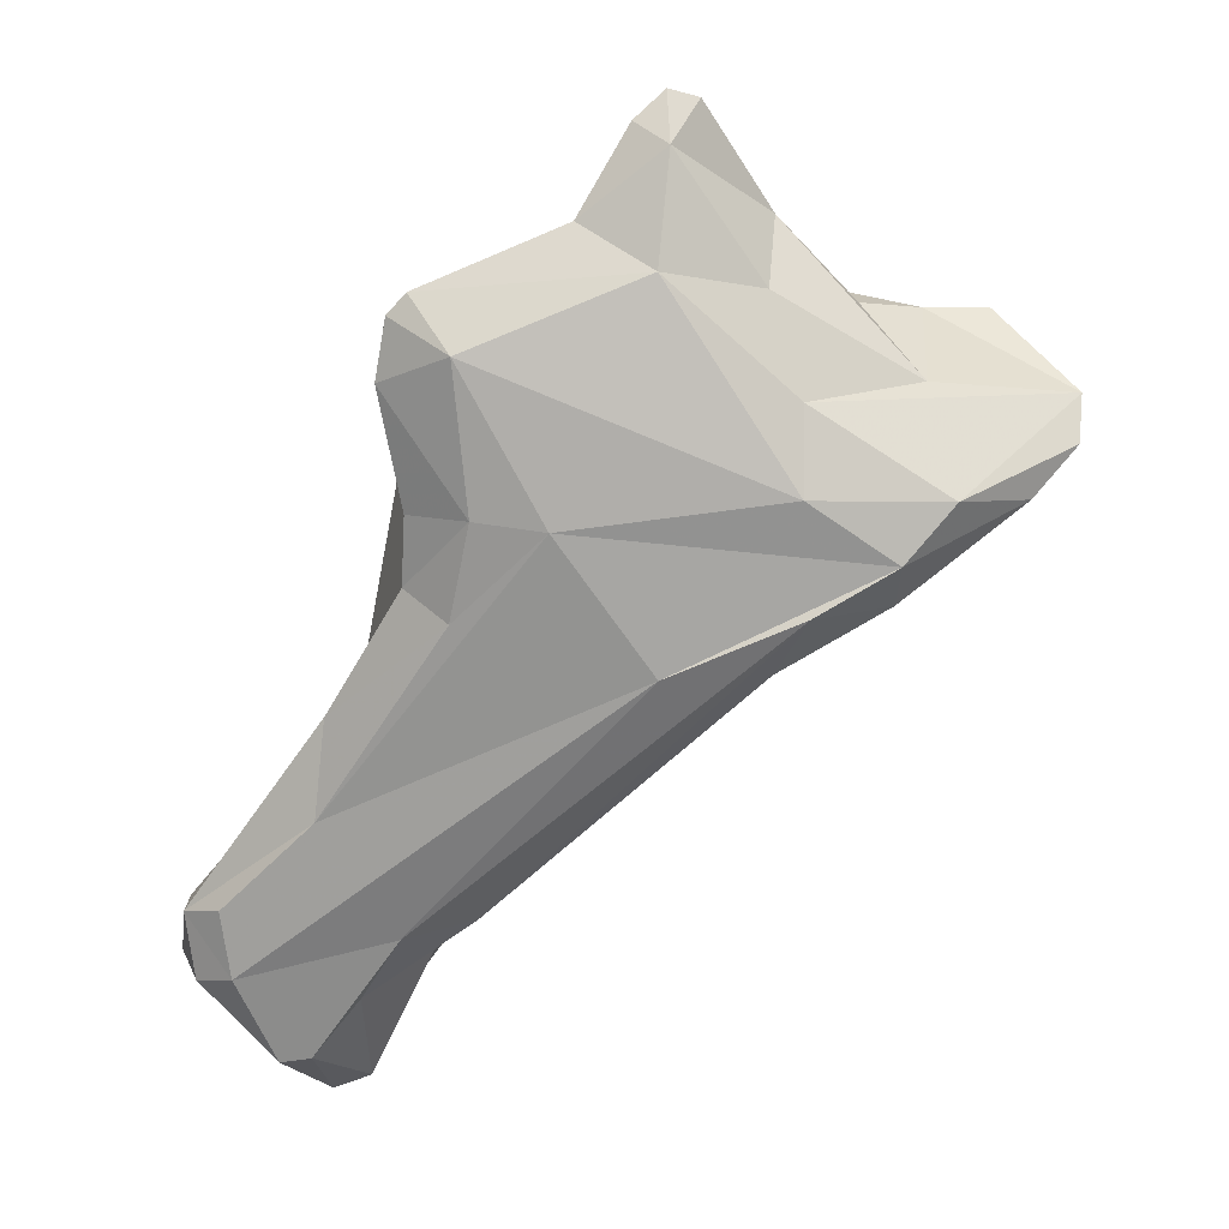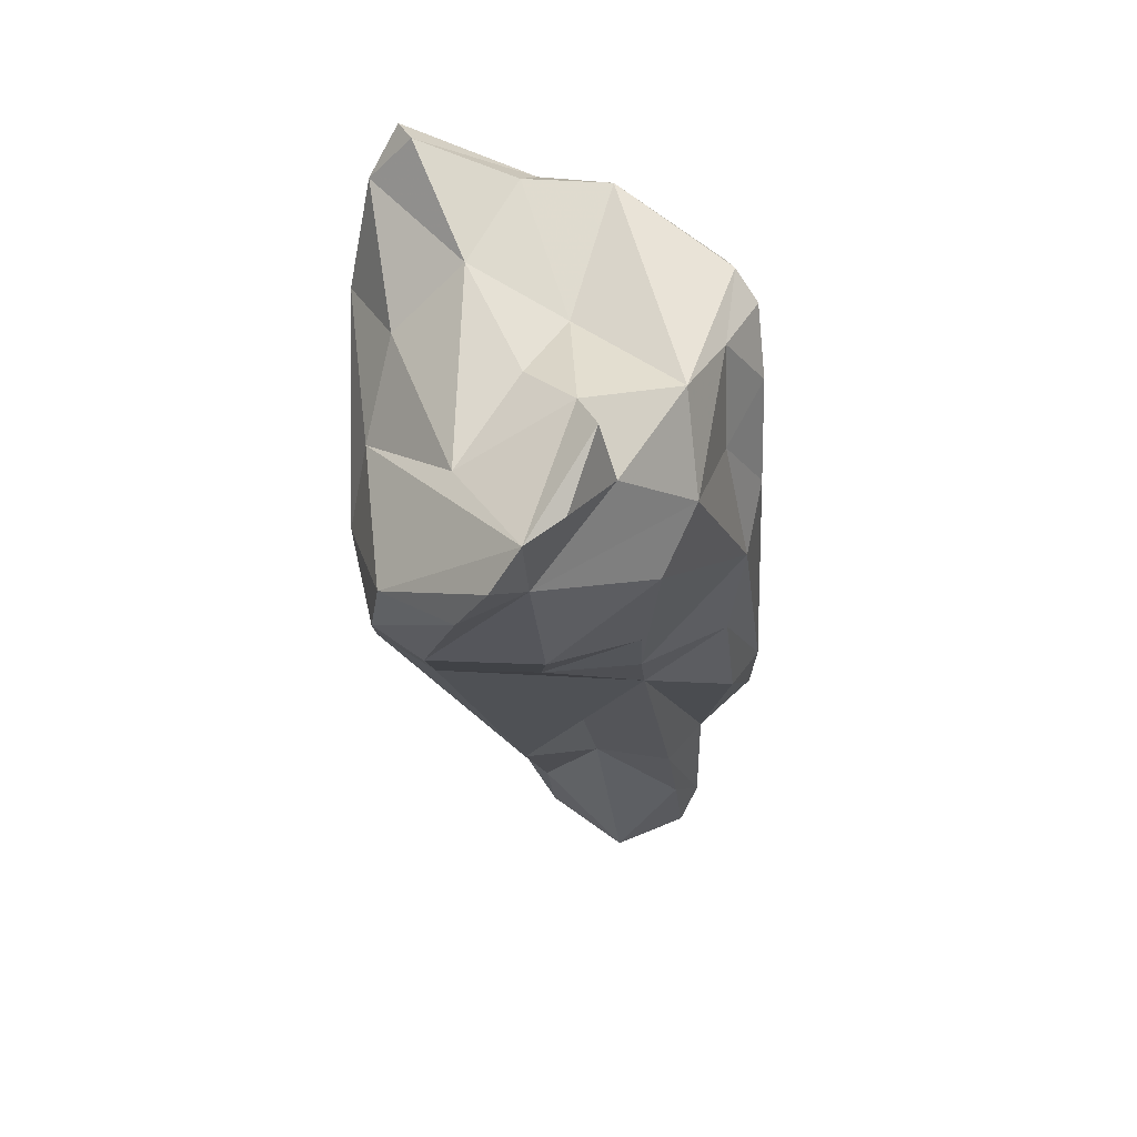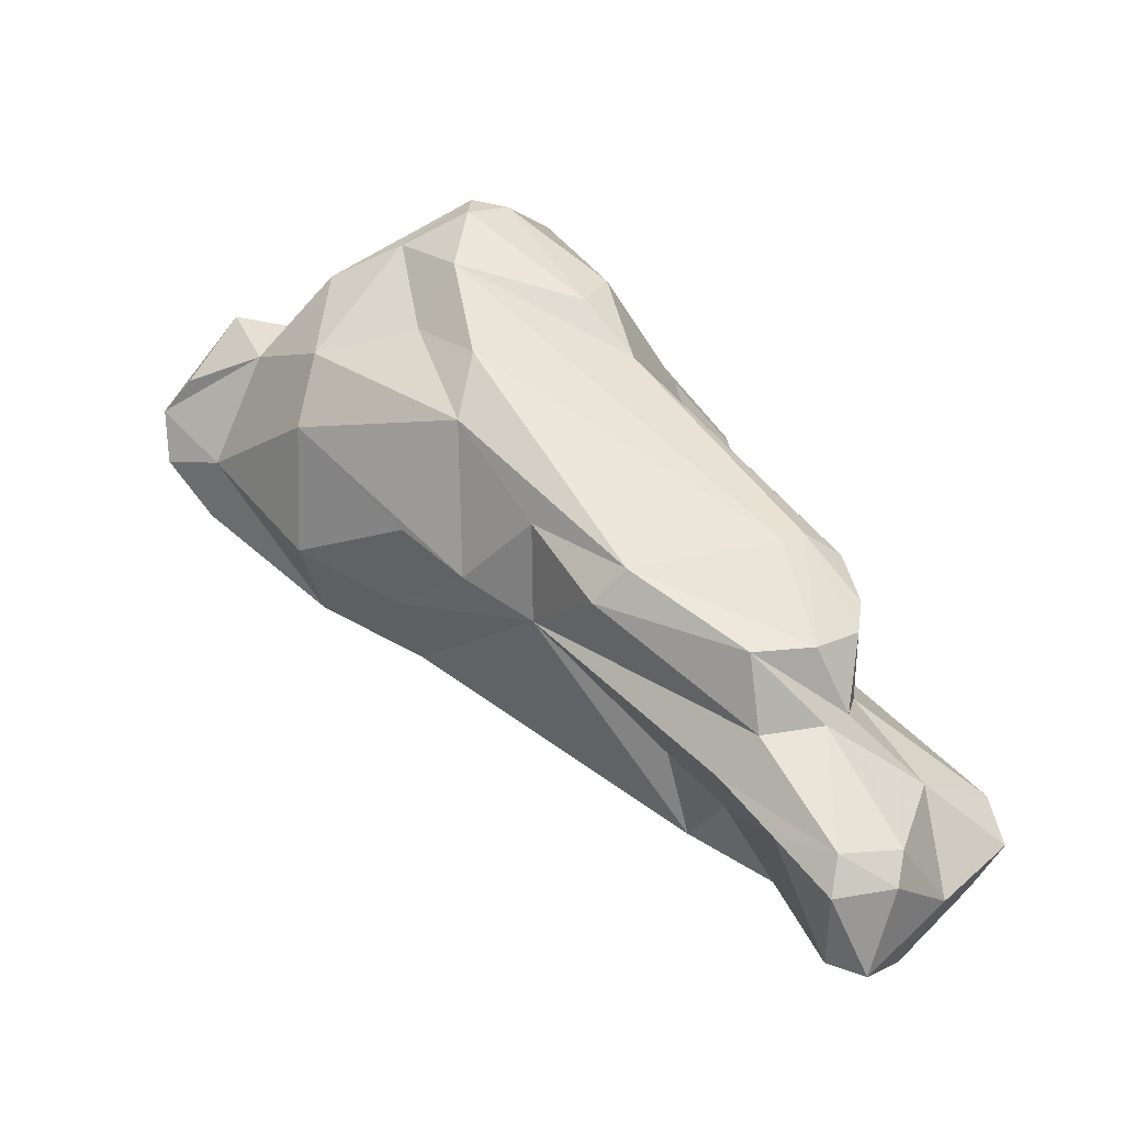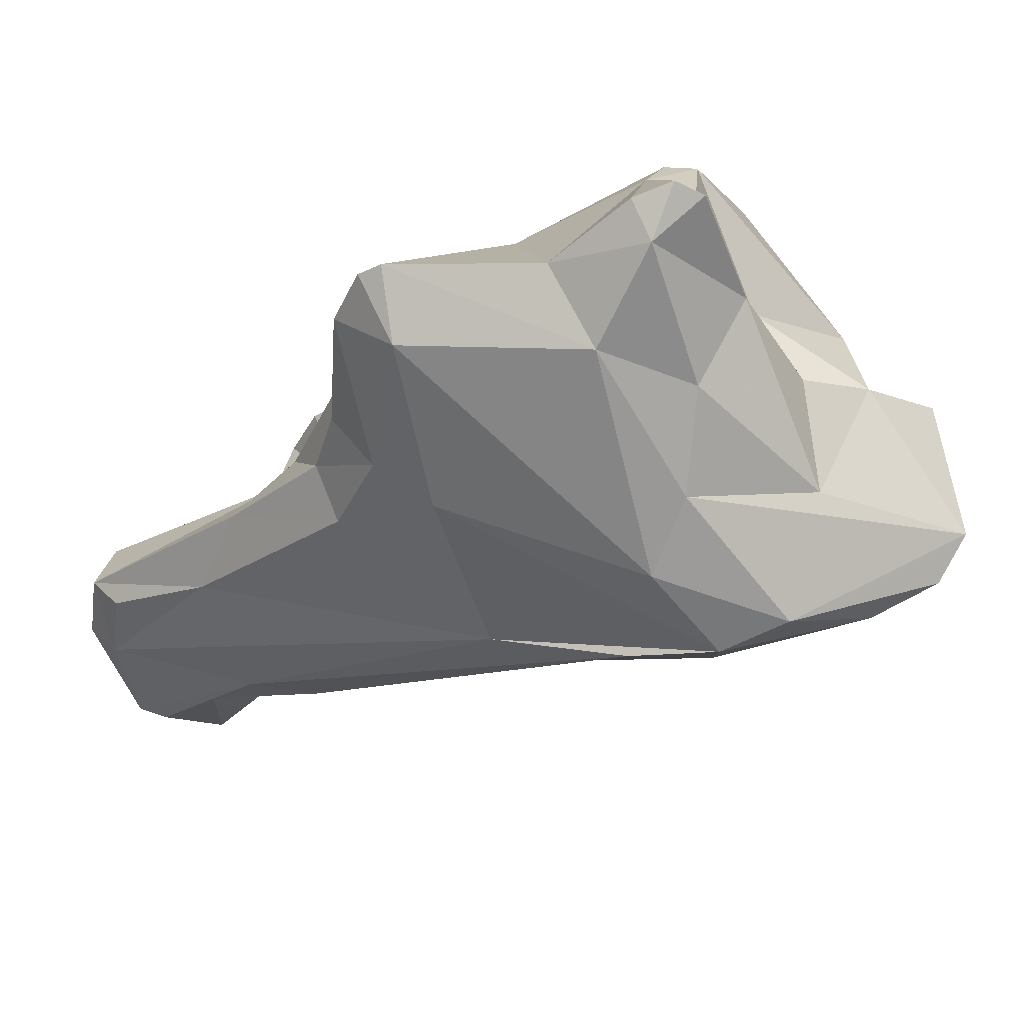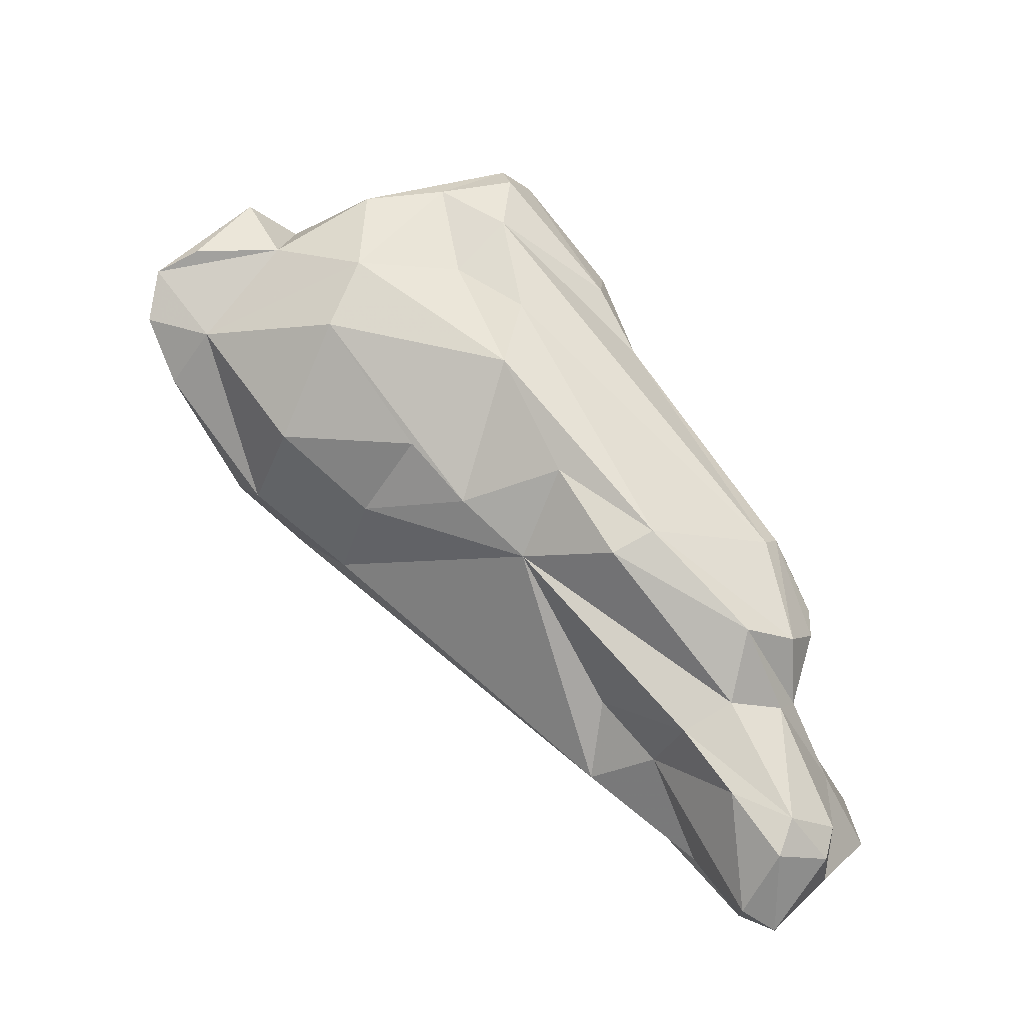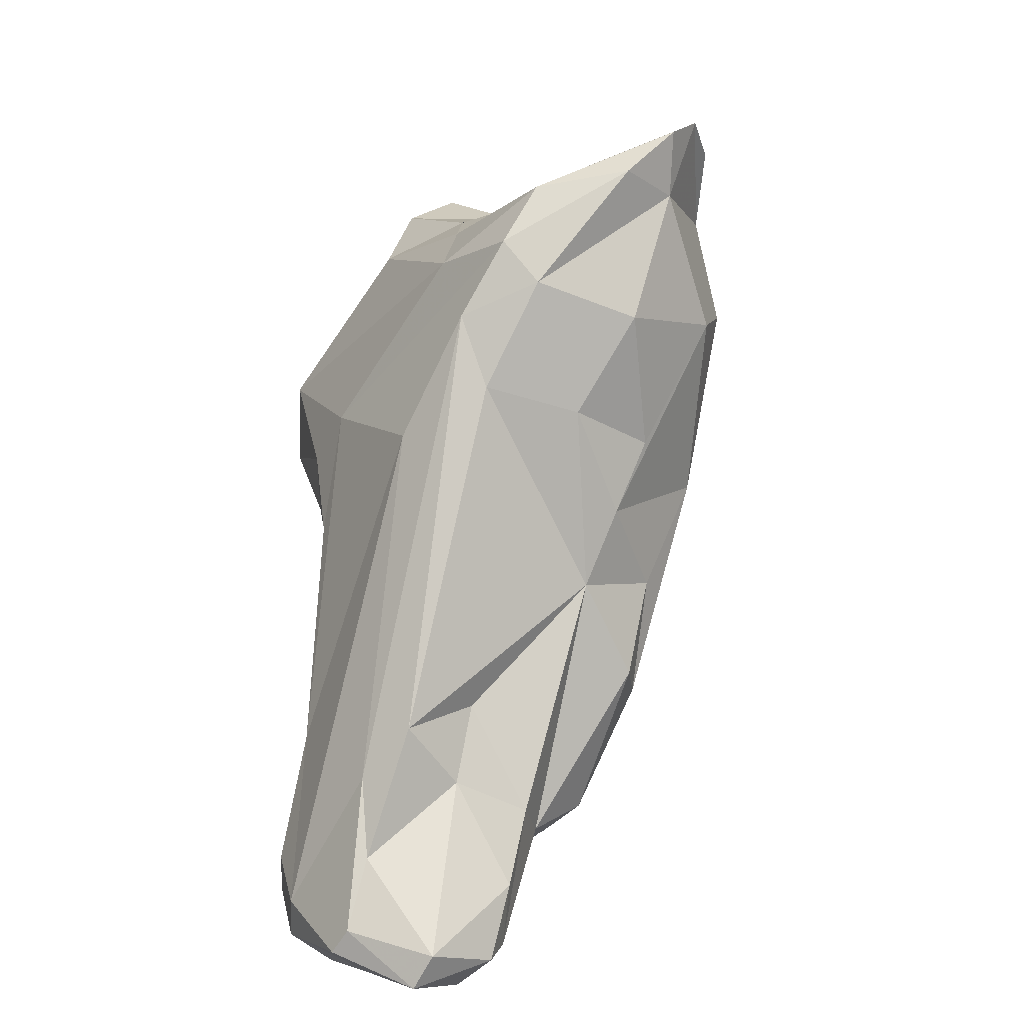
<metadata>
{"format":"obj","ext":"obj","renderer":"f3d","projection":"perspective","resolution":1024,"background":"white","views":[{"elev":4.7,"azim":164.7,"up":"+Y"},{"elev":23.7,"azim":-107.8,"up":"+Y"},{"elev":-30.0,"azim":-18.4,"up":"+Y"},{"elev":-58.5,"azim":162.3,"up":"+Z"},{"elev":-33.8,"azim":-46.4,"up":"+Y"},{"elev":-54.7,"azim":-141.0,"up":"+Y"}]}
</metadata>
<code>
v 177.9 269.7 112.6
v 178 271.8 115
v 179.4 268.9 114.3
v 179.7 268 112.1
v 177.4 271.3 113.5
v 179.3 274 116.4
v 180.1 271.8 117.3
v 181.5 270.2 120.4
v 182.3 264.9 115.7
v 181.6 274 116.5
v 184.1 264.8 112.2
v 184.1 274.1 115.6
v 185.1 263.9 119.9
v 181.3 267.8 119.2
v 182.8 268 110.4
v 182 273.9 120.2
v 184.7 270.6 122.6
v 185.8 262.9 116.6
v 185.9 266.2 123.9
v 184.1 274.3 122.2
v 185.5 272.5 124.1
v 186.3 276.1 123.3
v 186 274.9 124.1
v 186.2 268.7 124.5
v 187.6 262.6 113.5
v 187.1 262 120.6
v 188.4 262.3 124.2
v 182.8 271.6 112.9
v 186 274.9 117.7
v 187.6 275.9 123.5
v 184.5 266.1 110.6
v 189.1 278.4 120.2
v 187.2 276.8 114.6
v 189.5 278.7 117.1
v 189.3 260.2 121.5
v 188.2 274.4 112.4
v 190 271.3 125.1
v 190.1 259.1 125.2
v 187.4 271 111.3
v 195.8 261.1 127.9
v 190.9 259.9 126.5
v 189.9 280.2 113.7
v 187.1 264.5 111.4
v 191.8 274.9 112
v 191.1 273 124.2
v 191 278.3 118.2
v 195.7 254.4 119
v 194.3 256.3 120.9
v 191.7 269.1 125.2
v 190.2 278.1 120.2
v 192.1 279.4 113.6
v 191 280.4 113.5
v 191.2 278.6 112.6
v 195.5 254.8 126.1
v 196.7 261.6 127.7
v 194.2 274.2 119.5
v 194.7 253.9 124.5
v 193.9 276.4 113.8
v 195.6 266.7 122.2
v 198.3 261.4 127.1
v 194.6 256.8 127.7
v 195.9 254.1 122
v 187.6 268.1 110.8
v 196.1 251.6 125.4
v 197.6 250.7 126.8
v 195 271.6 120.8
v 196.7 257.1 128.1
v 197 267.4 114.2
v 199.4 273.6 115.1
v 191.4 262.6 113.2
v 196.7 260.8 123.7
v 195.7 265.1 125.7
v 197.6 249.4 126.1
v 198.4 248.3 123.8
v 198.4 258.2 127.7
v 197.5 255.1 126.7
v 197.9 271 118.6
v 199.5 261 121.5
v 199 262.8 120.8
v 198.7 259.4 127.6
v 199.7 249.8 126.7
v 198.3 255.6 126.7
v 199.8 251 127
v 194.8 267.1 113.1
v 199.3 257.1 125.3
v 198.8 274.3 114.8
v 198.6 267.6 116.1
v 199.6 271.6 115.5
v 198.6 265.3 116.8
v 197.7 272.3 113.4
v 199.2 251.5 121
v 198.2 253.7 119.4
v 199.6 247.8 124.2
v 201.3 254 125.8
v 202.3 250.5 124.7
v 197.4 264.2 115.3
v 200.7 249.5 121.8
v 201.8 249.3 122.1
v 201 257.7 119
v 200.7 261.1 118.9
v 203.4 252.3 121.4
v 204.6 252.7 125
v 204.4 252.1 122.5
v 204.3 254.6 124.5
v 203.8 254.6 121
v 204.8 254.5 122.2
g foo
f 37 45 30
f 49 45 37
f 30 22 23
f 37 30 23
f 72 49 60
f 60 49 55
f 80 60 55
f 23 22 20
f 37 23 21
f 49 37 21
f 40 55 49
f 75 80 55
f 21 23 20
f 40 49 21
f 67 55 40
f 75 55 67
f 24 21 17
f 40 21 24
f 41 40 24
f 61 67 41
f 67 40 41
f 19 24 17
f 41 24 19
f 27 41 19
f 27 38 41
f 54 61 38
f 38 61 41
f 56 50 66
f 45 66 50
f 30 50 32
f 50 30 45
f 30 32 22
f 66 45 49
f 59 66 49
f 59 49 72
f 59 72 71
f 71 72 60
f 16 22 32
f 22 16 20
f 80 71 60
f 85 71 80
f 85 80 75
f 82 75 67
f 82 85 75
f 17 21 20
f 82 67 61
f 94 82 76
f 83 94 76
f 8 17 20
f 17 8 19
f 61 76 82
f 14 19 8
f 76 61 54
f 65 76 54
f 83 76 65
f 16 8 20
f 26 27 19
f 65 54 57
f 81 83 65
f 26 19 14
f 13 26 14
f 35 27 26
f 27 35 38
f 35 54 38
f 57 54 35
f 64 65 57
f 73 65 64
f 81 65 73
f 69 56 66
f 77 69 66
f 46 34 32
f 32 50 46
f 56 46 50
f 77 66 59
f 79 77 59
f 29 32 34
f 79 59 71
f 78 79 71
f 29 16 32
f 104 78 85
f 94 104 85
f 102 104 94
f 78 71 85
f 82 94 85
f 95 102 94
f 83 95 94
f 10 16 29
f 83 81 95
f 7 16 10
f 95 81 93
f 48 57 35
f 48 62 57
f 8 16 7
f 18 35 26
f 57 62 64
f 64 62 74
f 93 81 73
f 8 7 3
f 3 14 8
f 13 18 26
f 64 74 73
f 93 73 74
f 9 14 3
f 13 14 9
f 18 13 9
f 58 56 86
f 69 86 56
f 77 88 69
f 88 77 87
f 52 42 46
f 51 52 46
f 58 51 46
f 58 46 56
f 34 46 42
f 33 34 42
f 77 89 87
f 89 77 79
f 29 34 33
f 79 100 89
f 78 100 79
f 12 29 33
f 104 106 78
f 106 100 78
f 106 104 102
f 106 102 103
f 103 102 95
f 12 10 29
f 98 103 95
f 7 10 6
f 93 98 95
f 47 62 48
f 91 62 47
f 93 97 98
f 7 6 2
f 18 25 35
f 25 47 35
f 35 47 48
f 91 74 62
f 74 91 97
f 74 97 93
f 5 2 6
f 5 7 2
f 11 25 18
f 3 7 5
f 18 9 11
f 1 3 5
f 4 3 1
f 4 11 3
f 11 9 3
f 90 86 69
f 90 69 88
f 42 52 53
f 53 52 51
f 53 51 58
f 44 58 86
f 44 86 90
f 68 90 88
f 44 53 58
f 63 44 90
f 84 63 90
f 84 90 68
f 88 87 68
f 87 89 68
f 36 33 53
f 33 42 53
f 36 53 44
f 96 68 89
f 96 89 100
f 39 36 44
f 39 44 63
f 99 96 100
f 99 100 106
f 28 33 36
f 28 36 39
f 84 68 96
f 84 96 99
f 105 99 106
f 28 12 33
f 101 105 106
f 106 103 101
f 70 84 99
f 101 99 105
f 10 12 28
f 101 70 99
f 98 101 103
f 31 63 84
f 31 84 70
f 43 31 70
f 92 43 70
f 92 70 101
f 92 101 98
f 97 92 98
f 5 10 28
f 15 5 39
f 5 28 39
f 15 39 63
f 15 63 31
f 47 43 92
f 91 47 92
f 97 91 92
f 5 6 10
f 47 25 43
f 43 11 31
f 43 25 11
f 1 5 15
f 4 1 15
f 11 4 31
f 4 15 31
g

</code>
